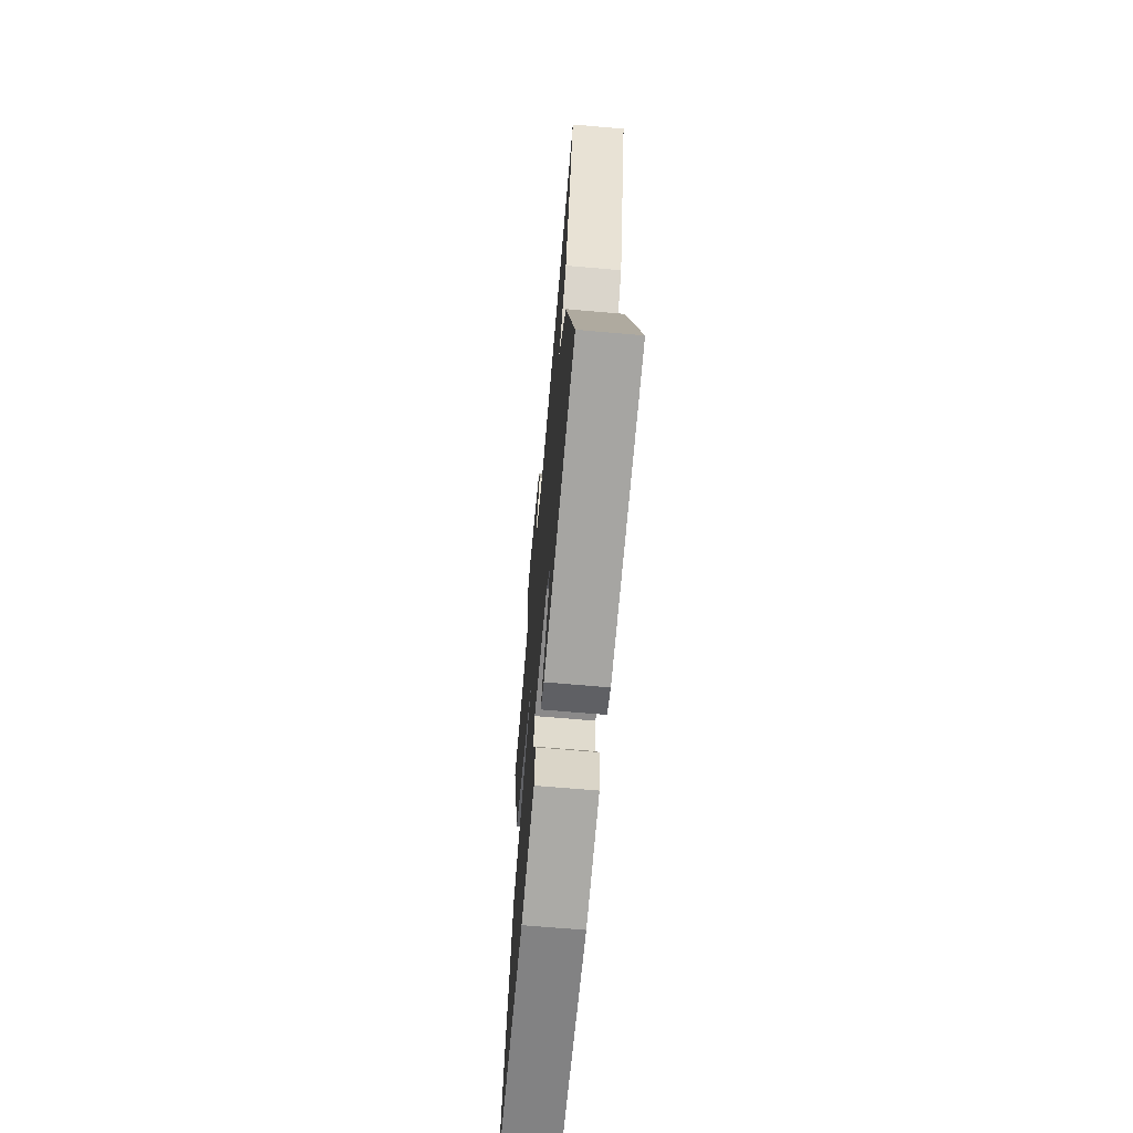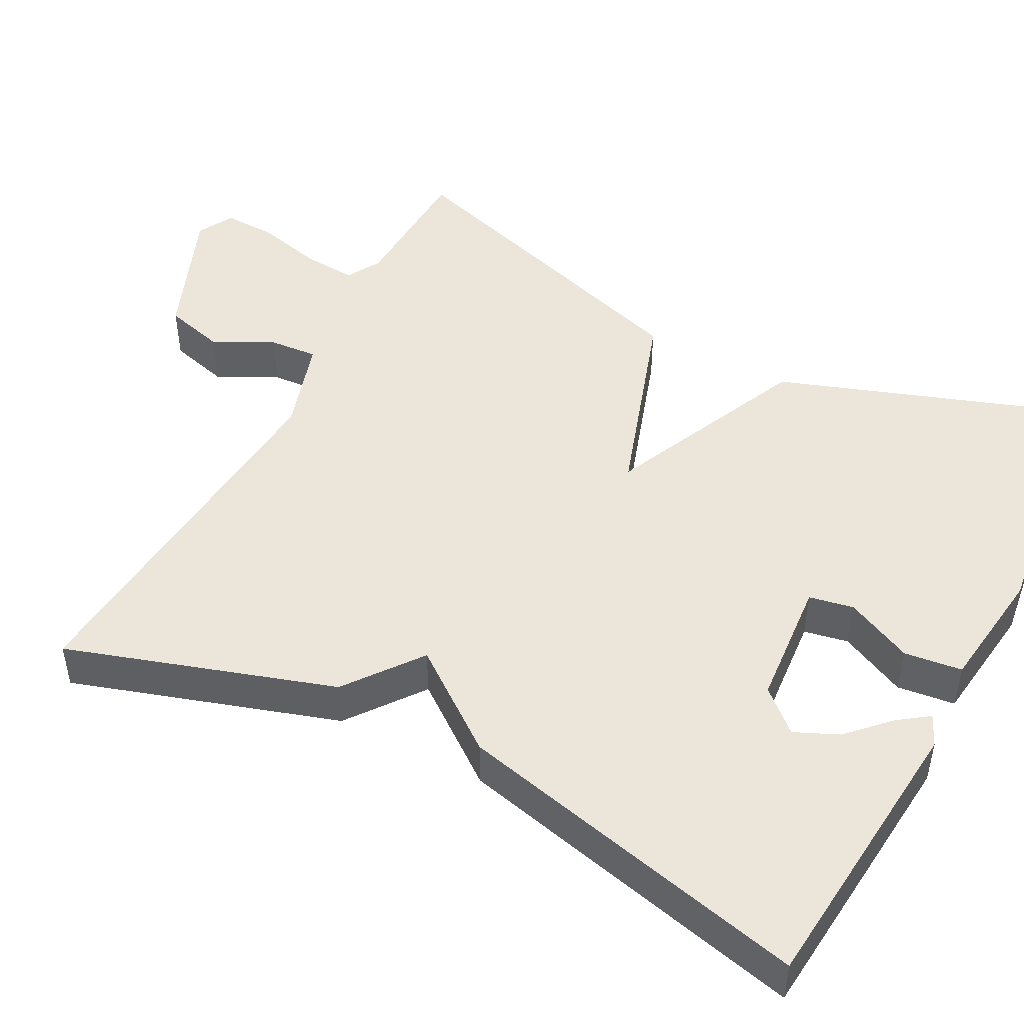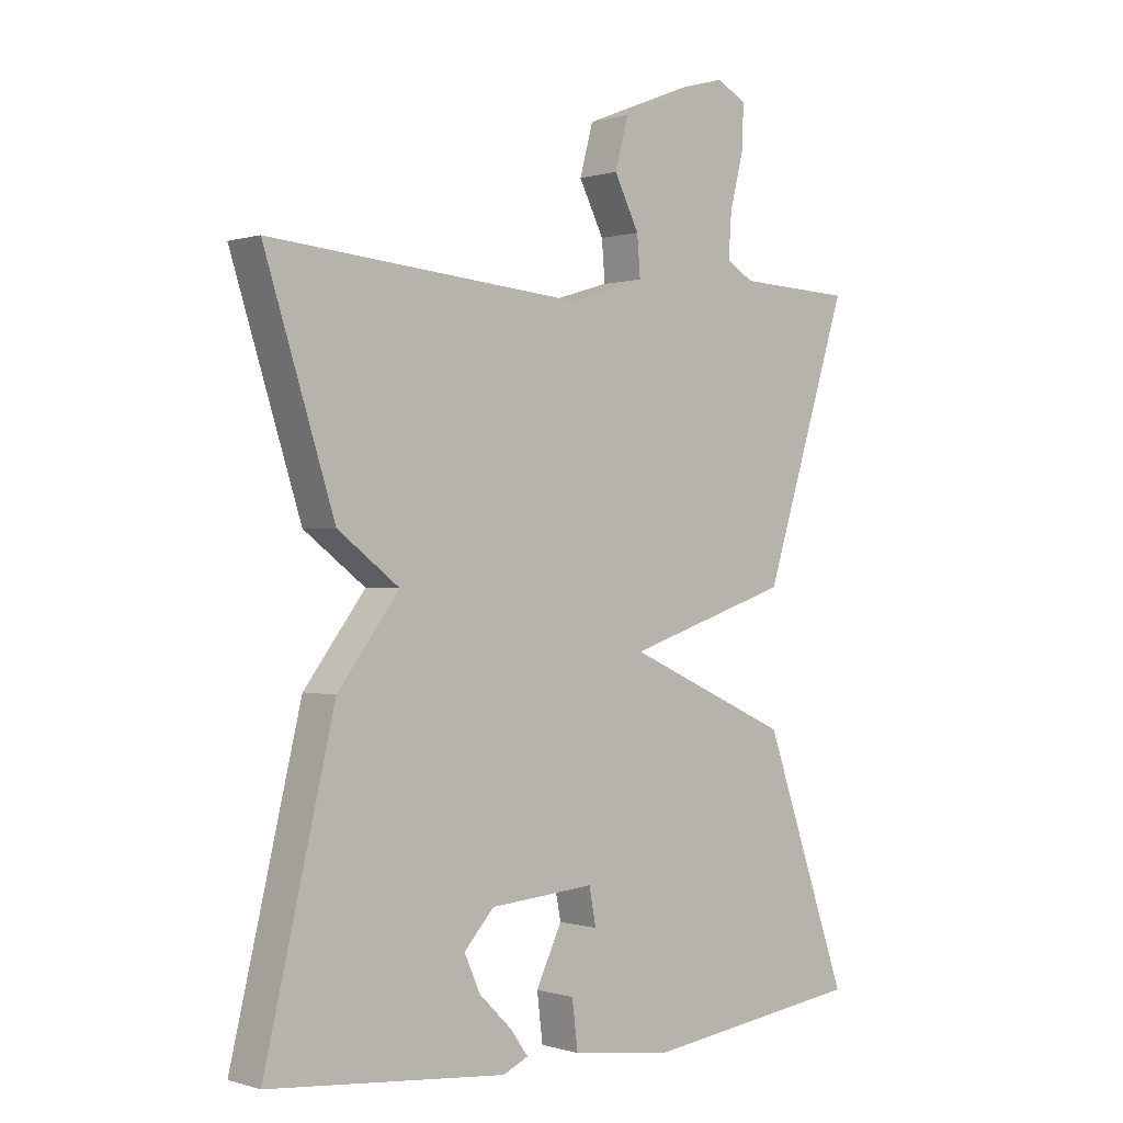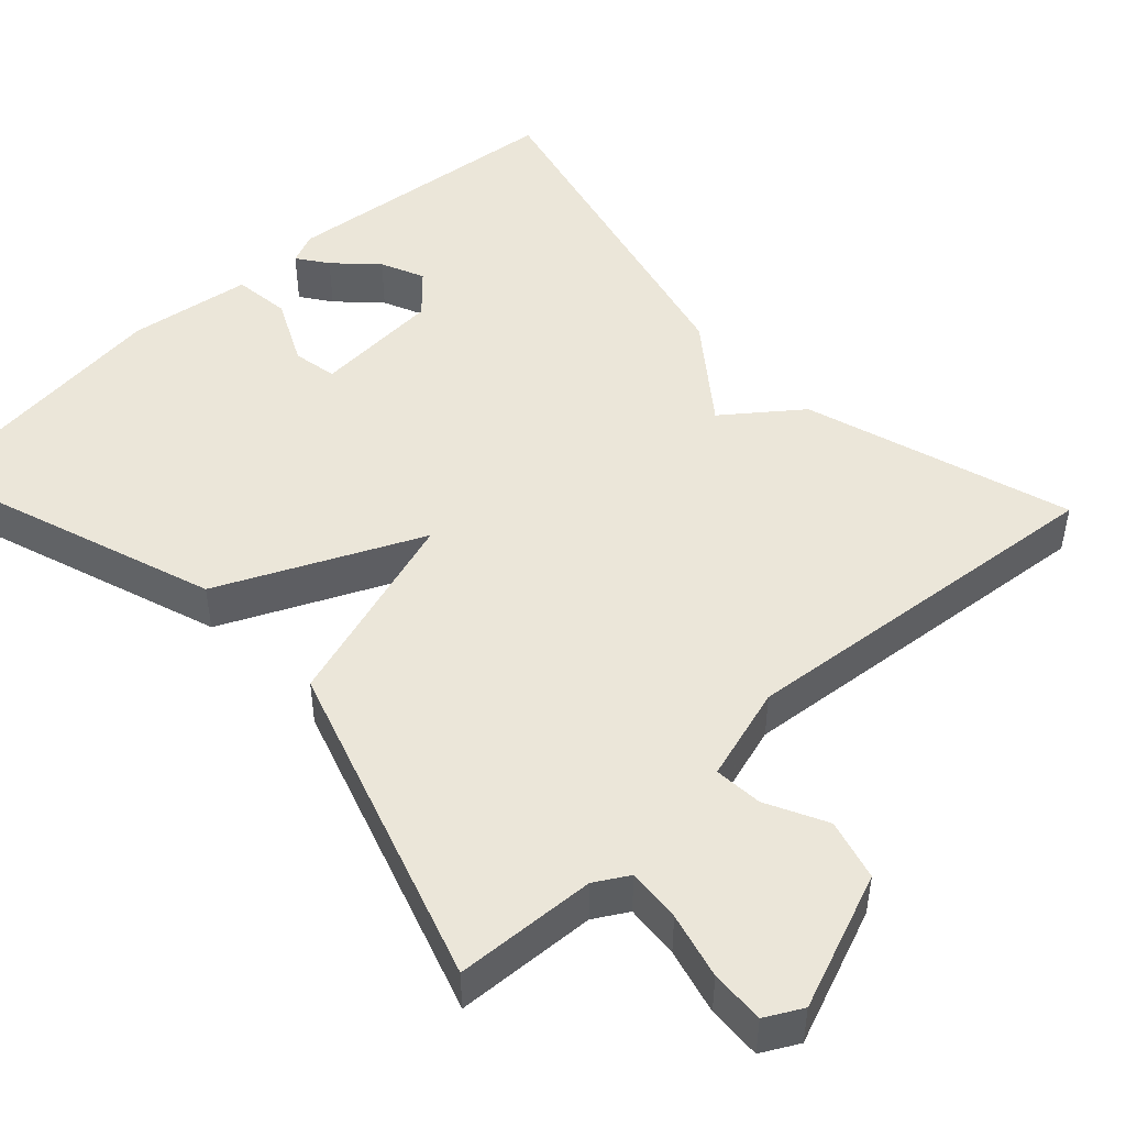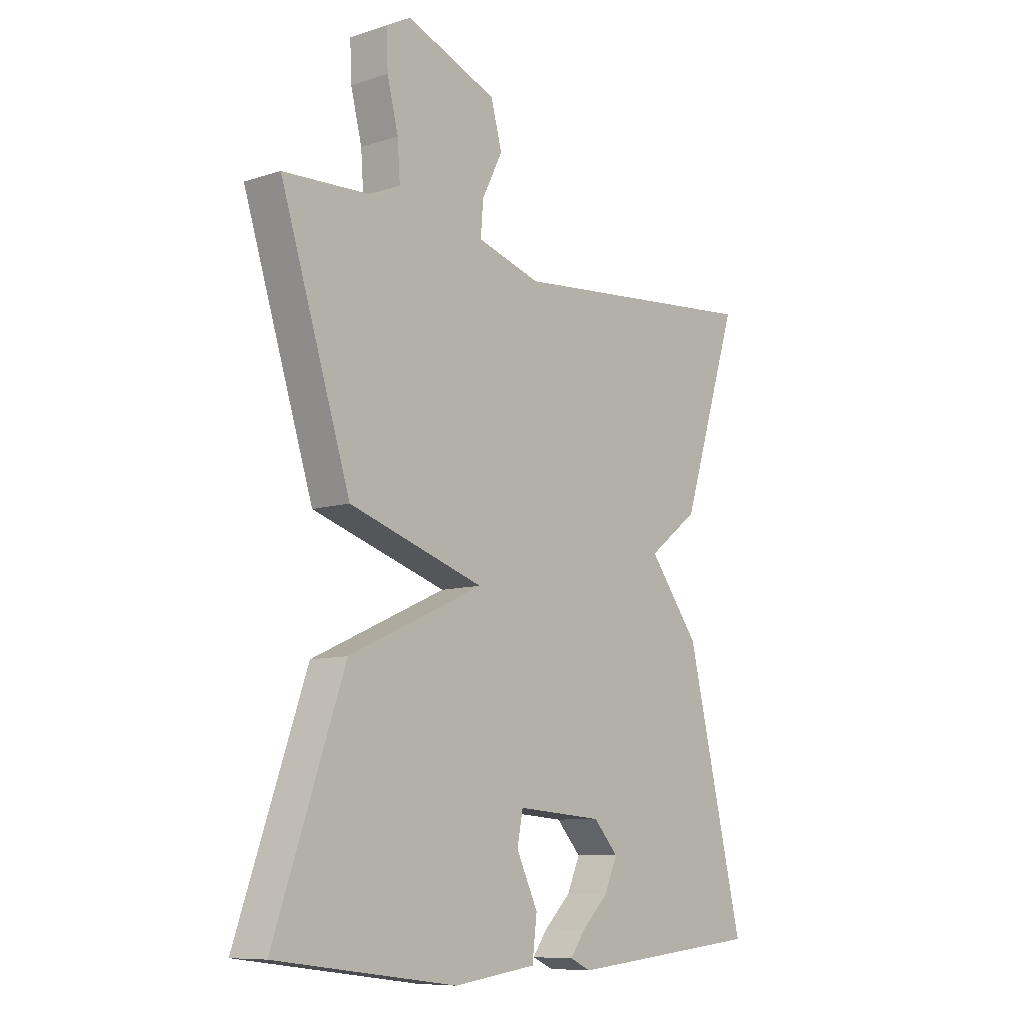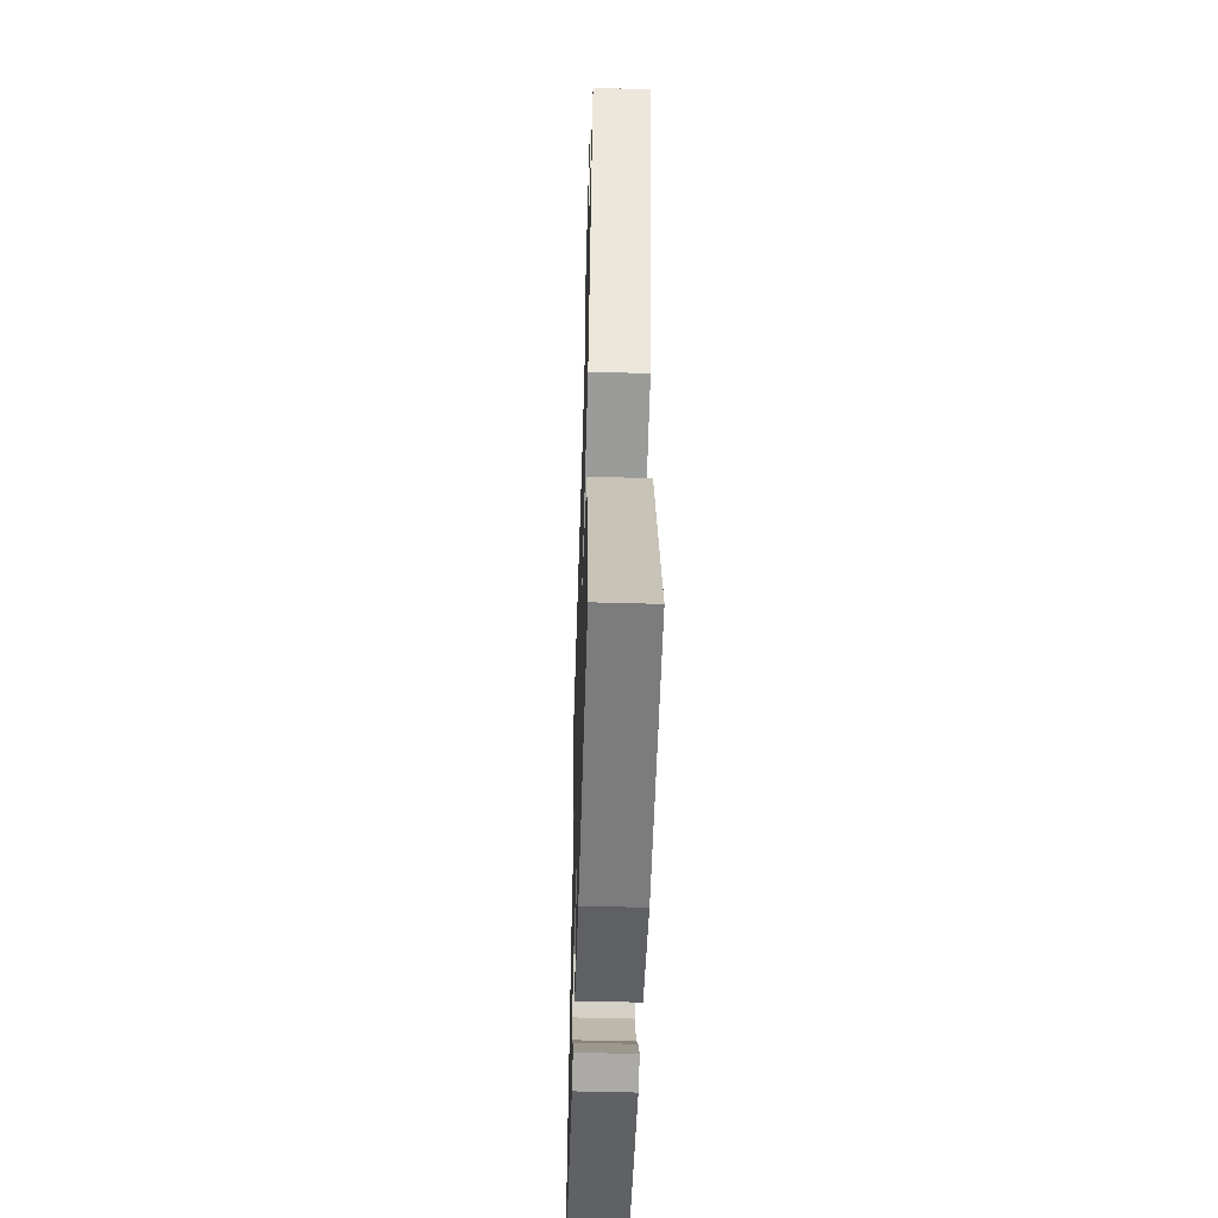
<metadata>
{"format":"obj","ext":"obj","renderer":"f3d","projection":"perspective","resolution":1024,"background":"white","views":[{"elev":-68.2,"azim":85.0,"up":"+Z"},{"elev":47.8,"azim":117.6,"up":"+Y"},{"elev":0.1,"azim":138.6,"up":"+Z"},{"elev":47.8,"azim":-42.6,"up":"+Y"},{"elev":-9.0,"azim":-49.4,"up":"+Z"},{"elev":-51.4,"azim":-91.8,"up":"+Z"}]}
</metadata>
<code>
v -0.5 0.07 -0.5
v -0.367 0.07 -0.119
v -0.11 0.07 -0.003
v -0.367 0.07 0.081
v -0.5 0.07 0.5
v -0.32 0.07 0.508
v -0.277 0.07 0.533
v -0.282 0.07 0.602
v -0.303 0.07 0.686
v -0.306 0.07 0.755
v -0.259 0.07 0.78
v -0.086 0.07 0.711
v -0.065 0.07 0.633
v -0.104 0.07 0.556
v -0.109 0.07 0.494
v 0.012 0.07 0.457
v 0.5 0.07 0.5
v 0.391 0.07 0.158
v 0.295 0.07 0.085
v 0.391 0.07 -0.042
v 0.5 0.07 -0.5
v 0.129 0.07 -0.535
v 0.089 0.07 -0.517
v 0.117 0.07 -0.478
v 0.168 0.07 -0.428
v 0.193 0.07 -0.372
v 0.146 0.07 -0.32
v -0.018 0.07 -0.307
v -0.029 0.07 -0.364
v 0.012 0.07 -0.45
v 0.003 0.07 -0.524
v -0.155 0.07 -0.545
v -0.5 0 -0.5
v -0.367 0 -0.119
v -0.11 0 -0.003
v -0.367 0 0.081
v -0.5 0 0.5
v -0.32 0 0.508
v -0.277 0 0.533
v -0.282 0 0.602
v -0.303 0 0.686
v -0.306 0 0.755
v -0.259 0 0.78
v -0.086 0 0.711
v -0.065 0 0.633
v -0.104 0 0.556
v -0.109 0 0.494
v 0.012 0 0.457
v 0.5 0 0.5
v 0.391 0 0.158
v 0.295 0 0.085
v 0.391 0 -0.042
v 0.5 0 -0.5
v 0.129 0 -0.535
v 0.089 0 -0.517
v 0.117 0 -0.478
v 0.168 0 -0.428
v 0.193 0 -0.372
v 0.146 0 -0.32
v -0.018 0 -0.307
v -0.029 0 -0.364
v 0.012 0 -0.45
v 0.003 0 -0.524
v -0.155 0 -0.545
f 32 1 2
f 31 32 2
f 30 31 2
f 29 30 2
f 28 29 2 3
f 27 28 3
f 26 27 3
f 23 24 25
f 22 23 25
f 21 22 25
f 21 25 26
f 21 26 3
f 20 21 3
f 19 20 3
f 19 3 4
f 18 19 4
f 17 18 4
f 16 17 4
f 12 13 14
f 11 12 14
f 10 11 14
f 9 10 14
f 8 9 14
f 7 8 14 15
f 15 16 4
f 7 15 4
f 6 7 4
f 4 5 6
f 34 33 64
f 34 64 63
f 34 63 62
f 34 62 61
f 35 34 61 60
f 35 60 59
f 35 59 58
f 57 56 55
f 57 55 54
f 57 54 53
f 58 57 53
f 35 58 53
f 35 53 52
f 35 52 51
f 36 35 51
f 36 51 50
f 36 50 49
f 36 49 48
f 46 45 44
f 46 44 43
f 46 43 42
f 46 42 41
f 46 41 40
f 47 46 40 39
f 36 48 47
f 36 47 39
f 36 39 38
f 38 37 36
f 1 33 34 2
f 2 34 35 3
f 3 35 36 4
f 4 36 37 5
f 5 37 38 6
f 6 38 39 7
f 7 39 40 8
f 8 40 41 9
f 9 41 42 10
f 10 42 43 11
f 11 43 44 12
f 12 44 45 13
f 13 45 46 14
f 14 46 47 15
f 15 47 48 16
f 16 48 49 17
f 17 49 50 18
f 18 50 51 19
f 19 51 52 20
f 20 52 53 21
f 21 53 54 22
f 22 54 55 23
f 23 55 56 24
f 24 56 57 25
f 25 57 58 26
f 26 58 59 27
f 27 59 60 28
f 28 60 61 29
f 29 61 62 30
f 30 62 63 31
f 31 63 64 32
f 32 64 33 1

</code>
